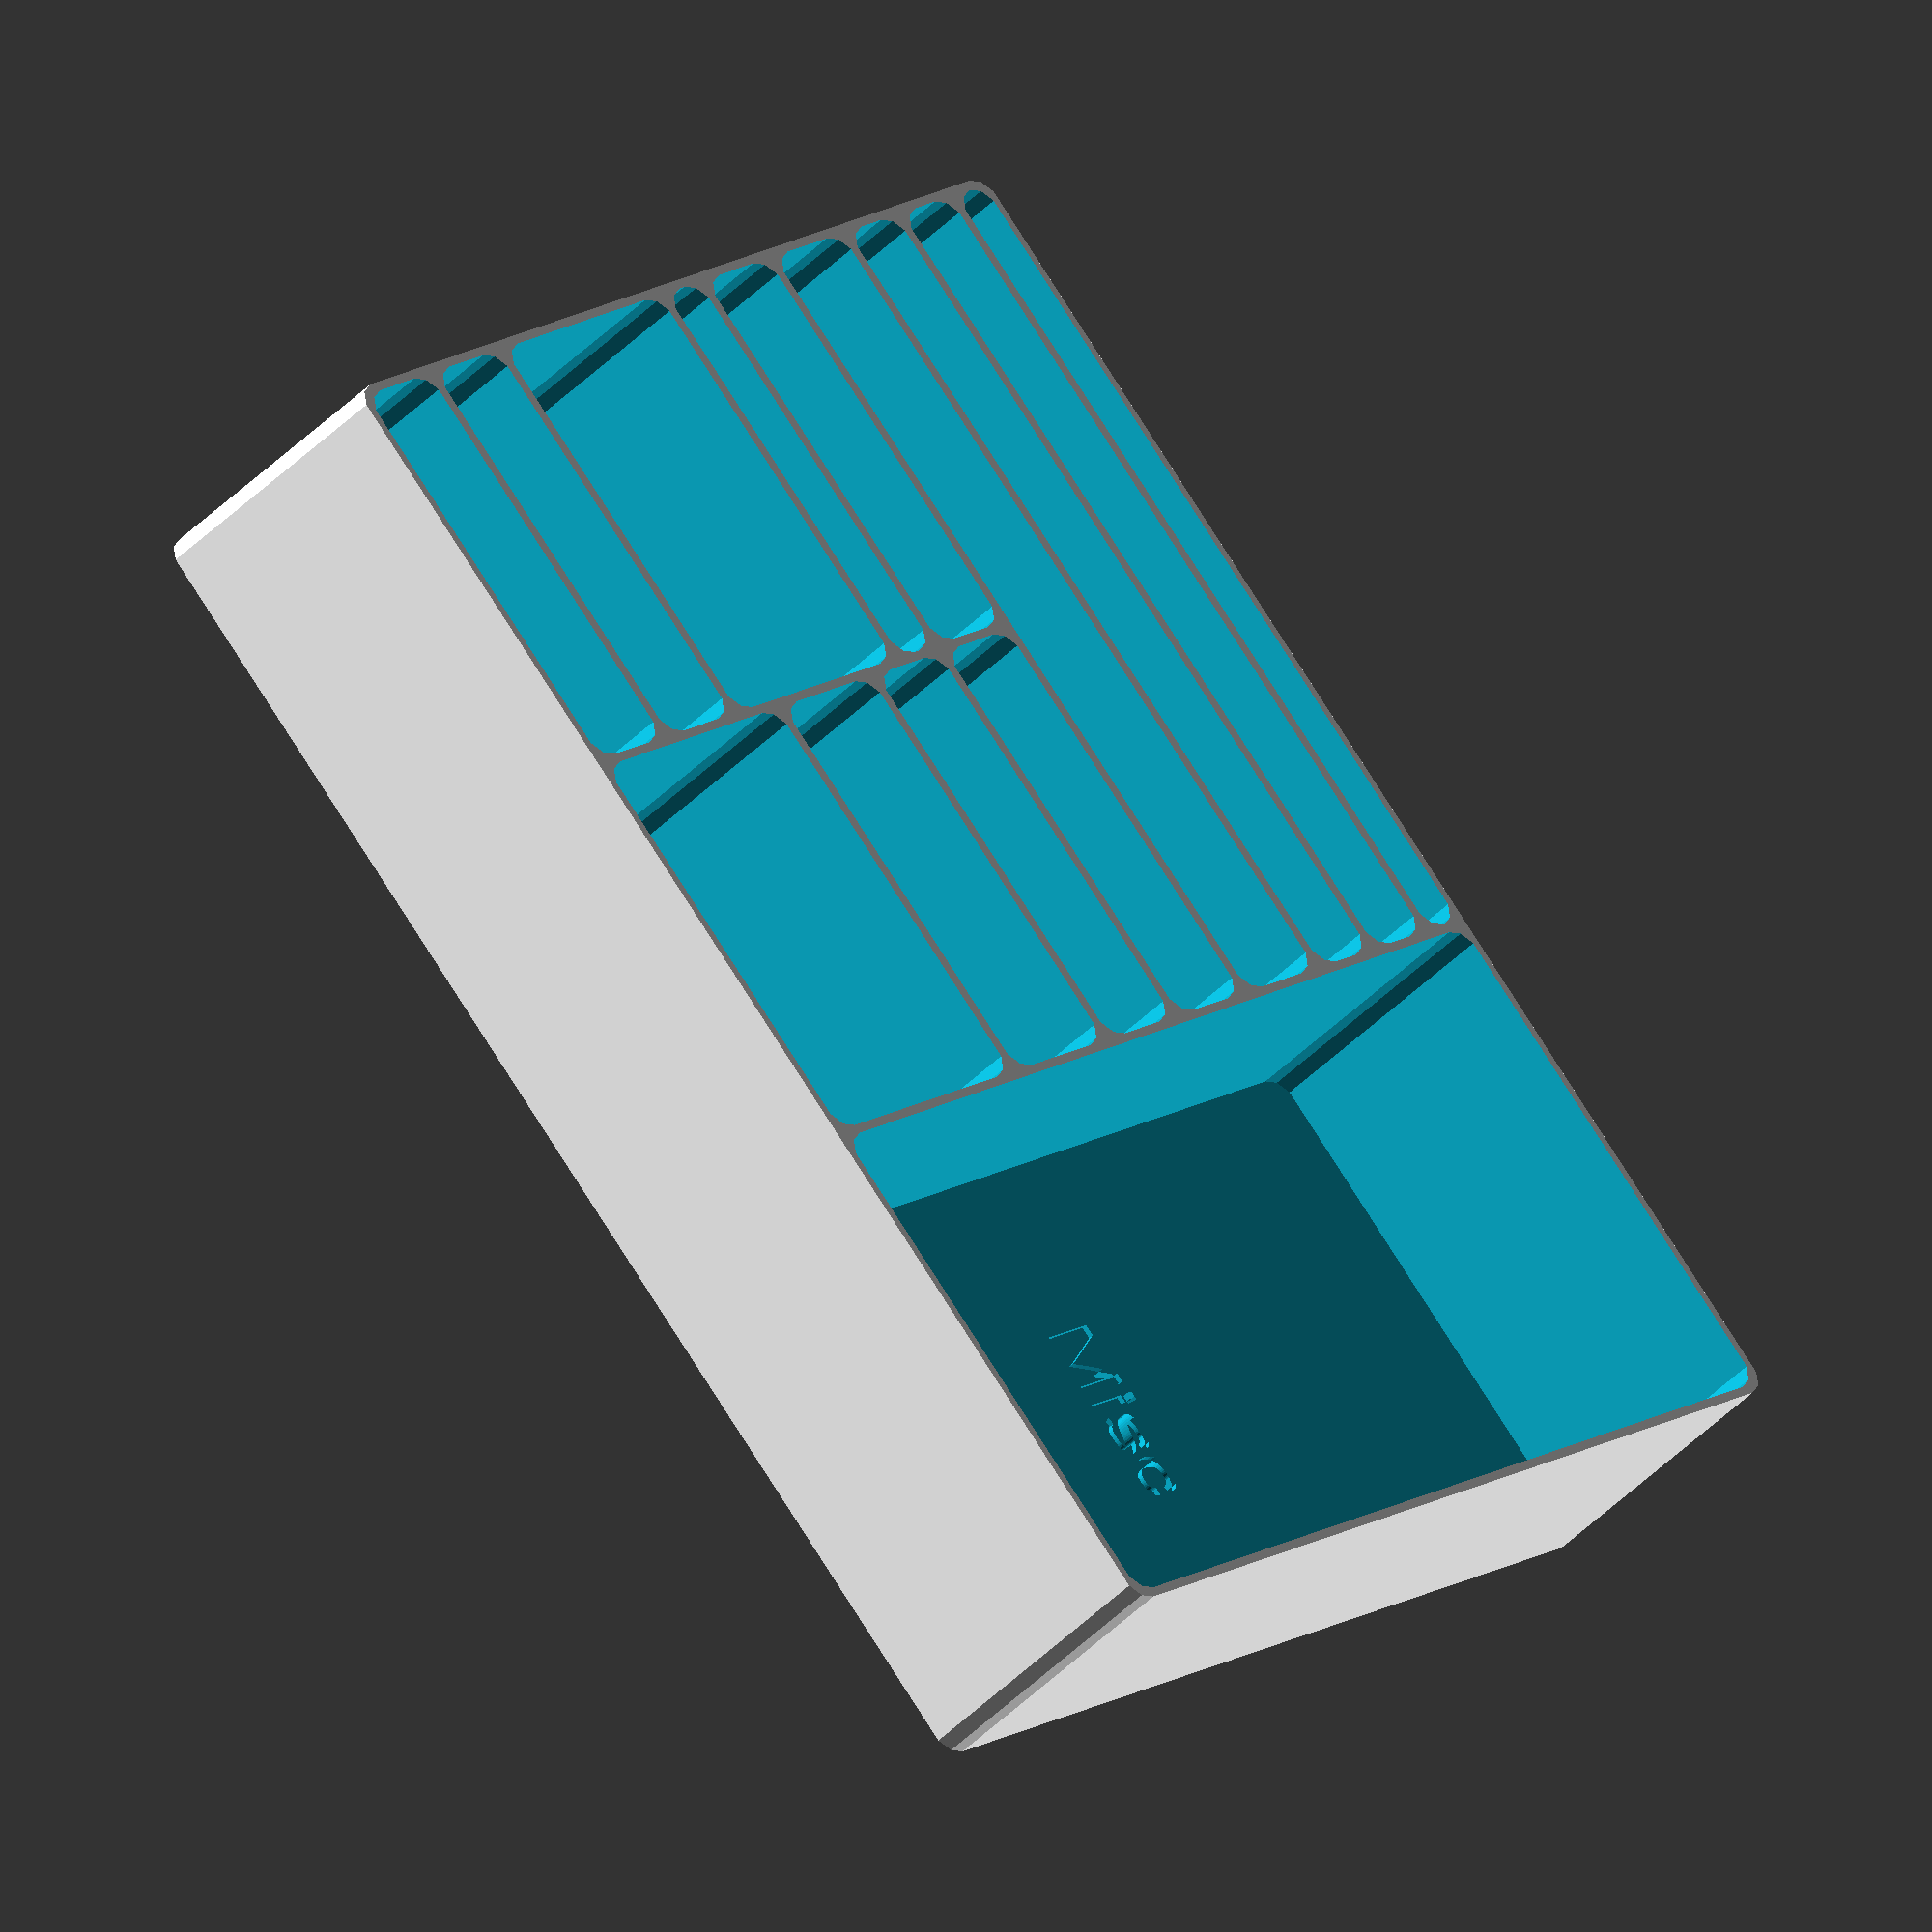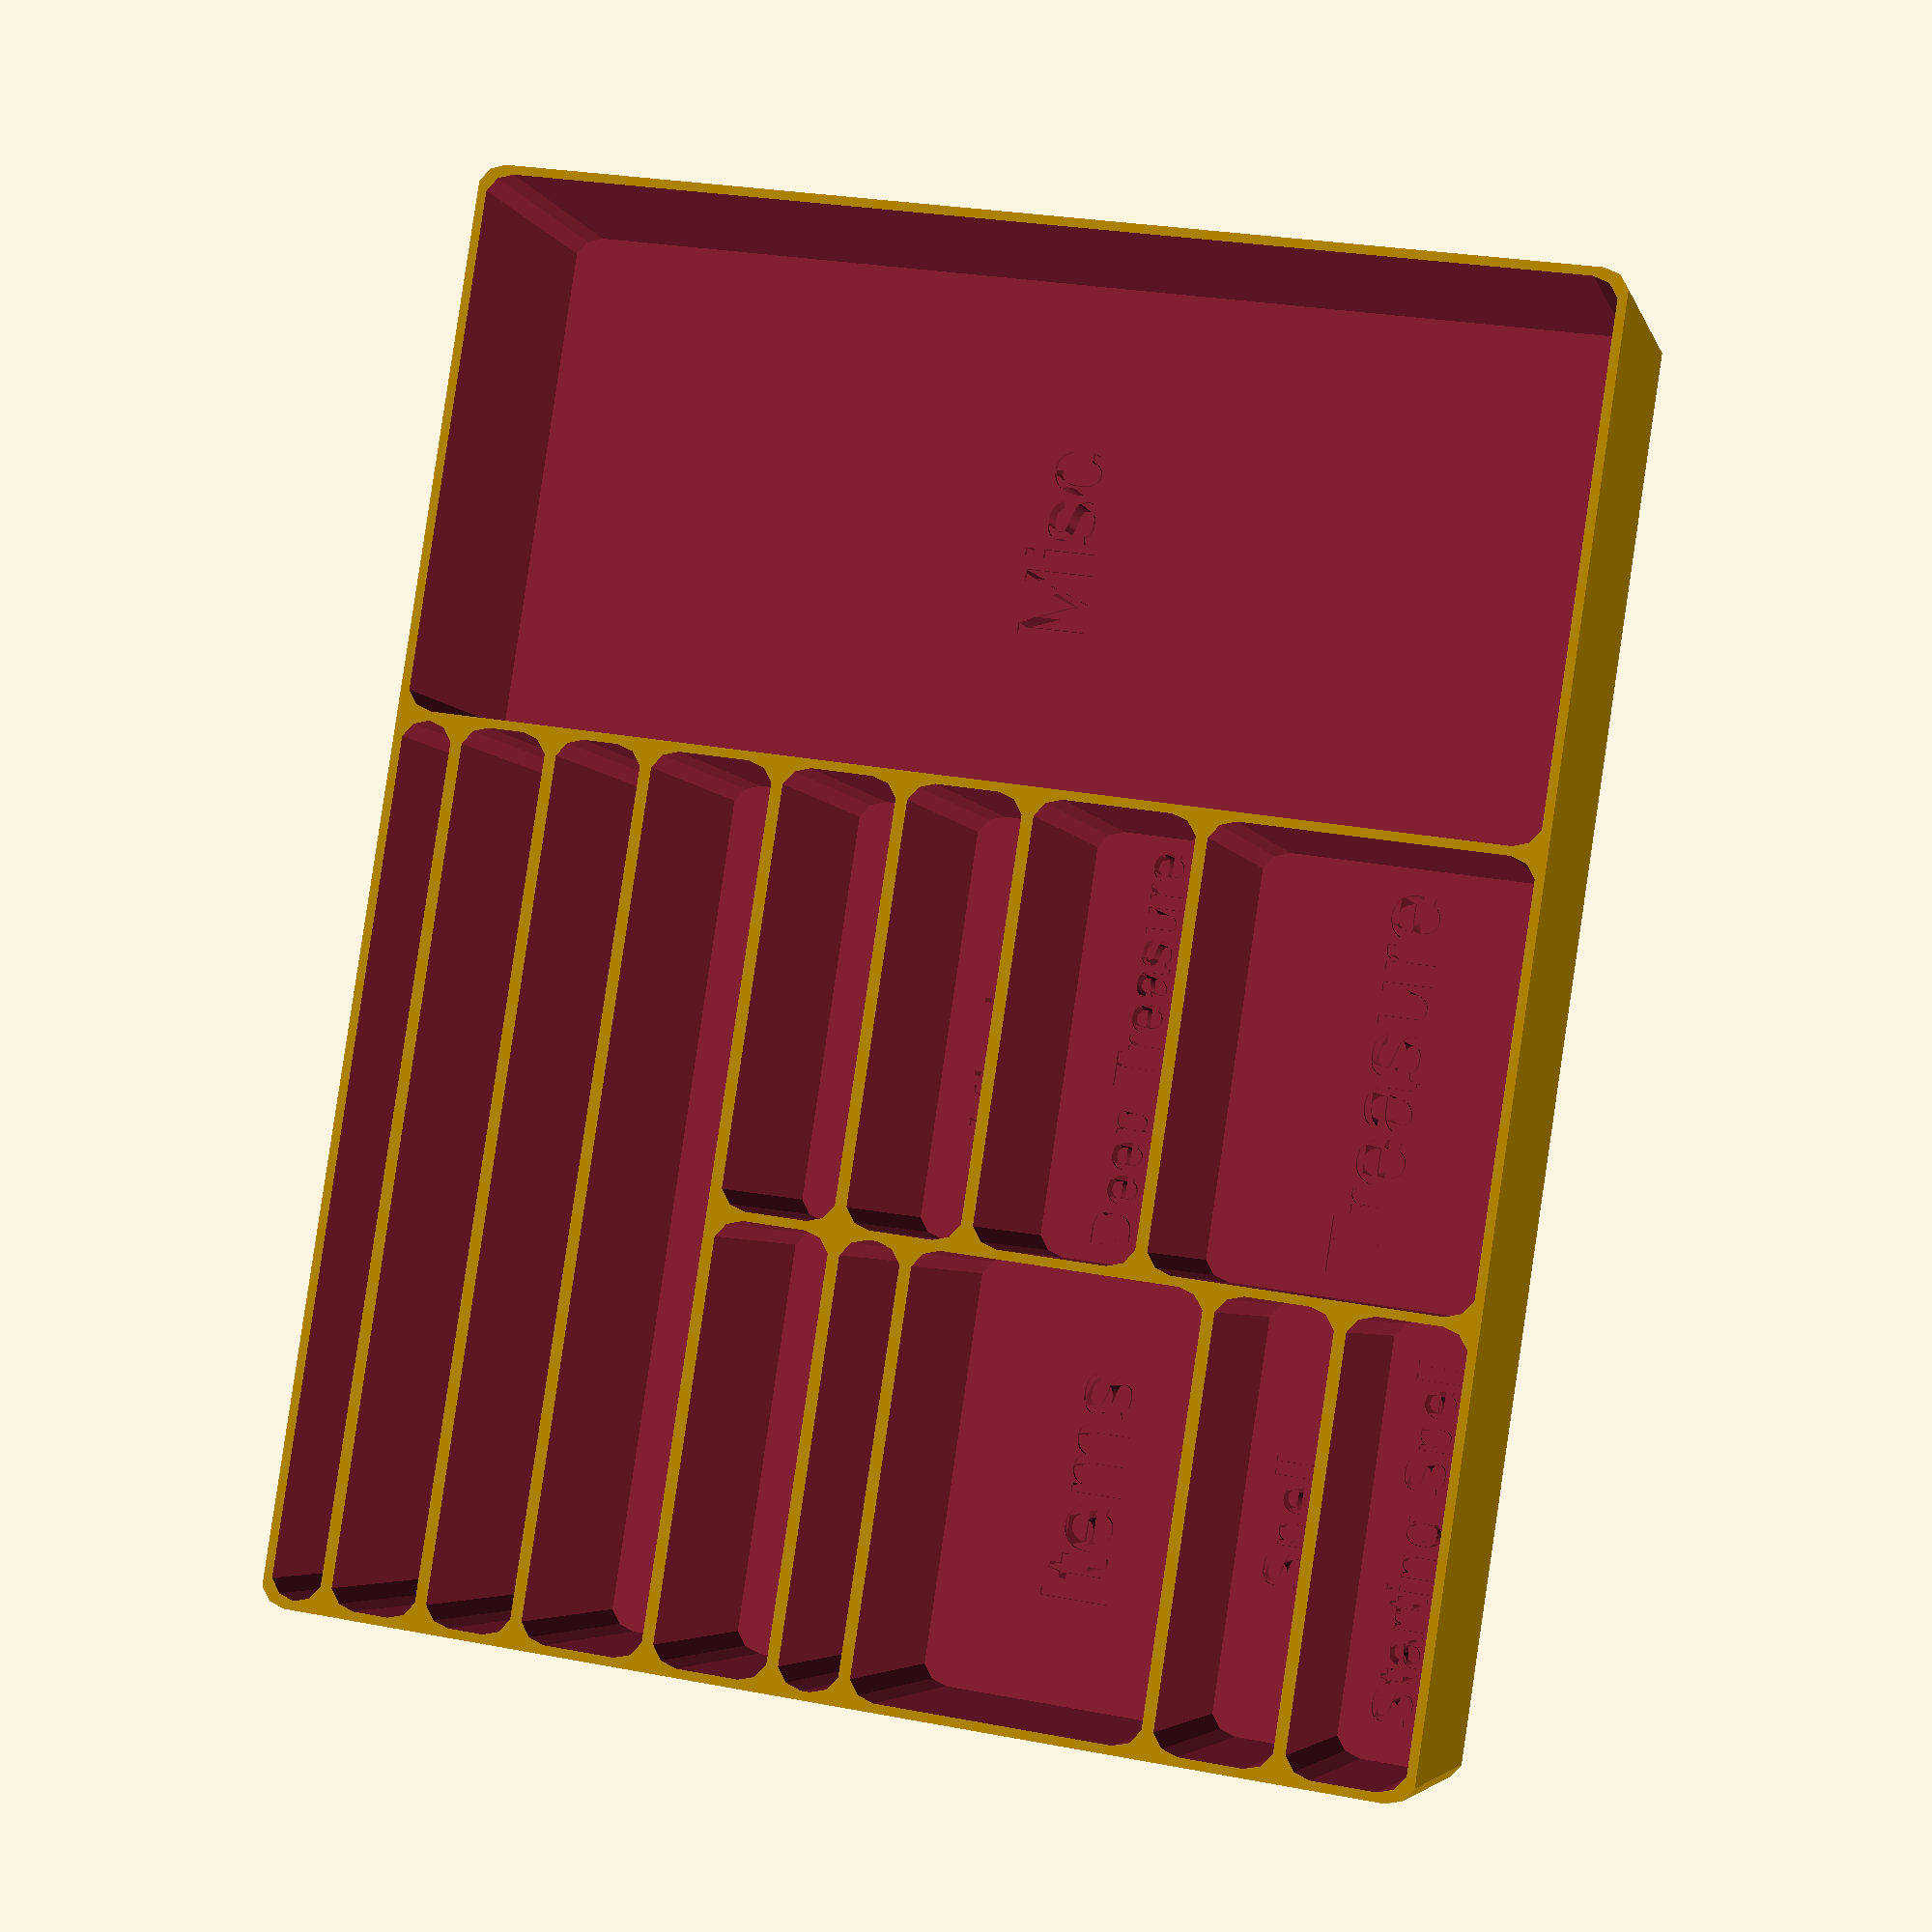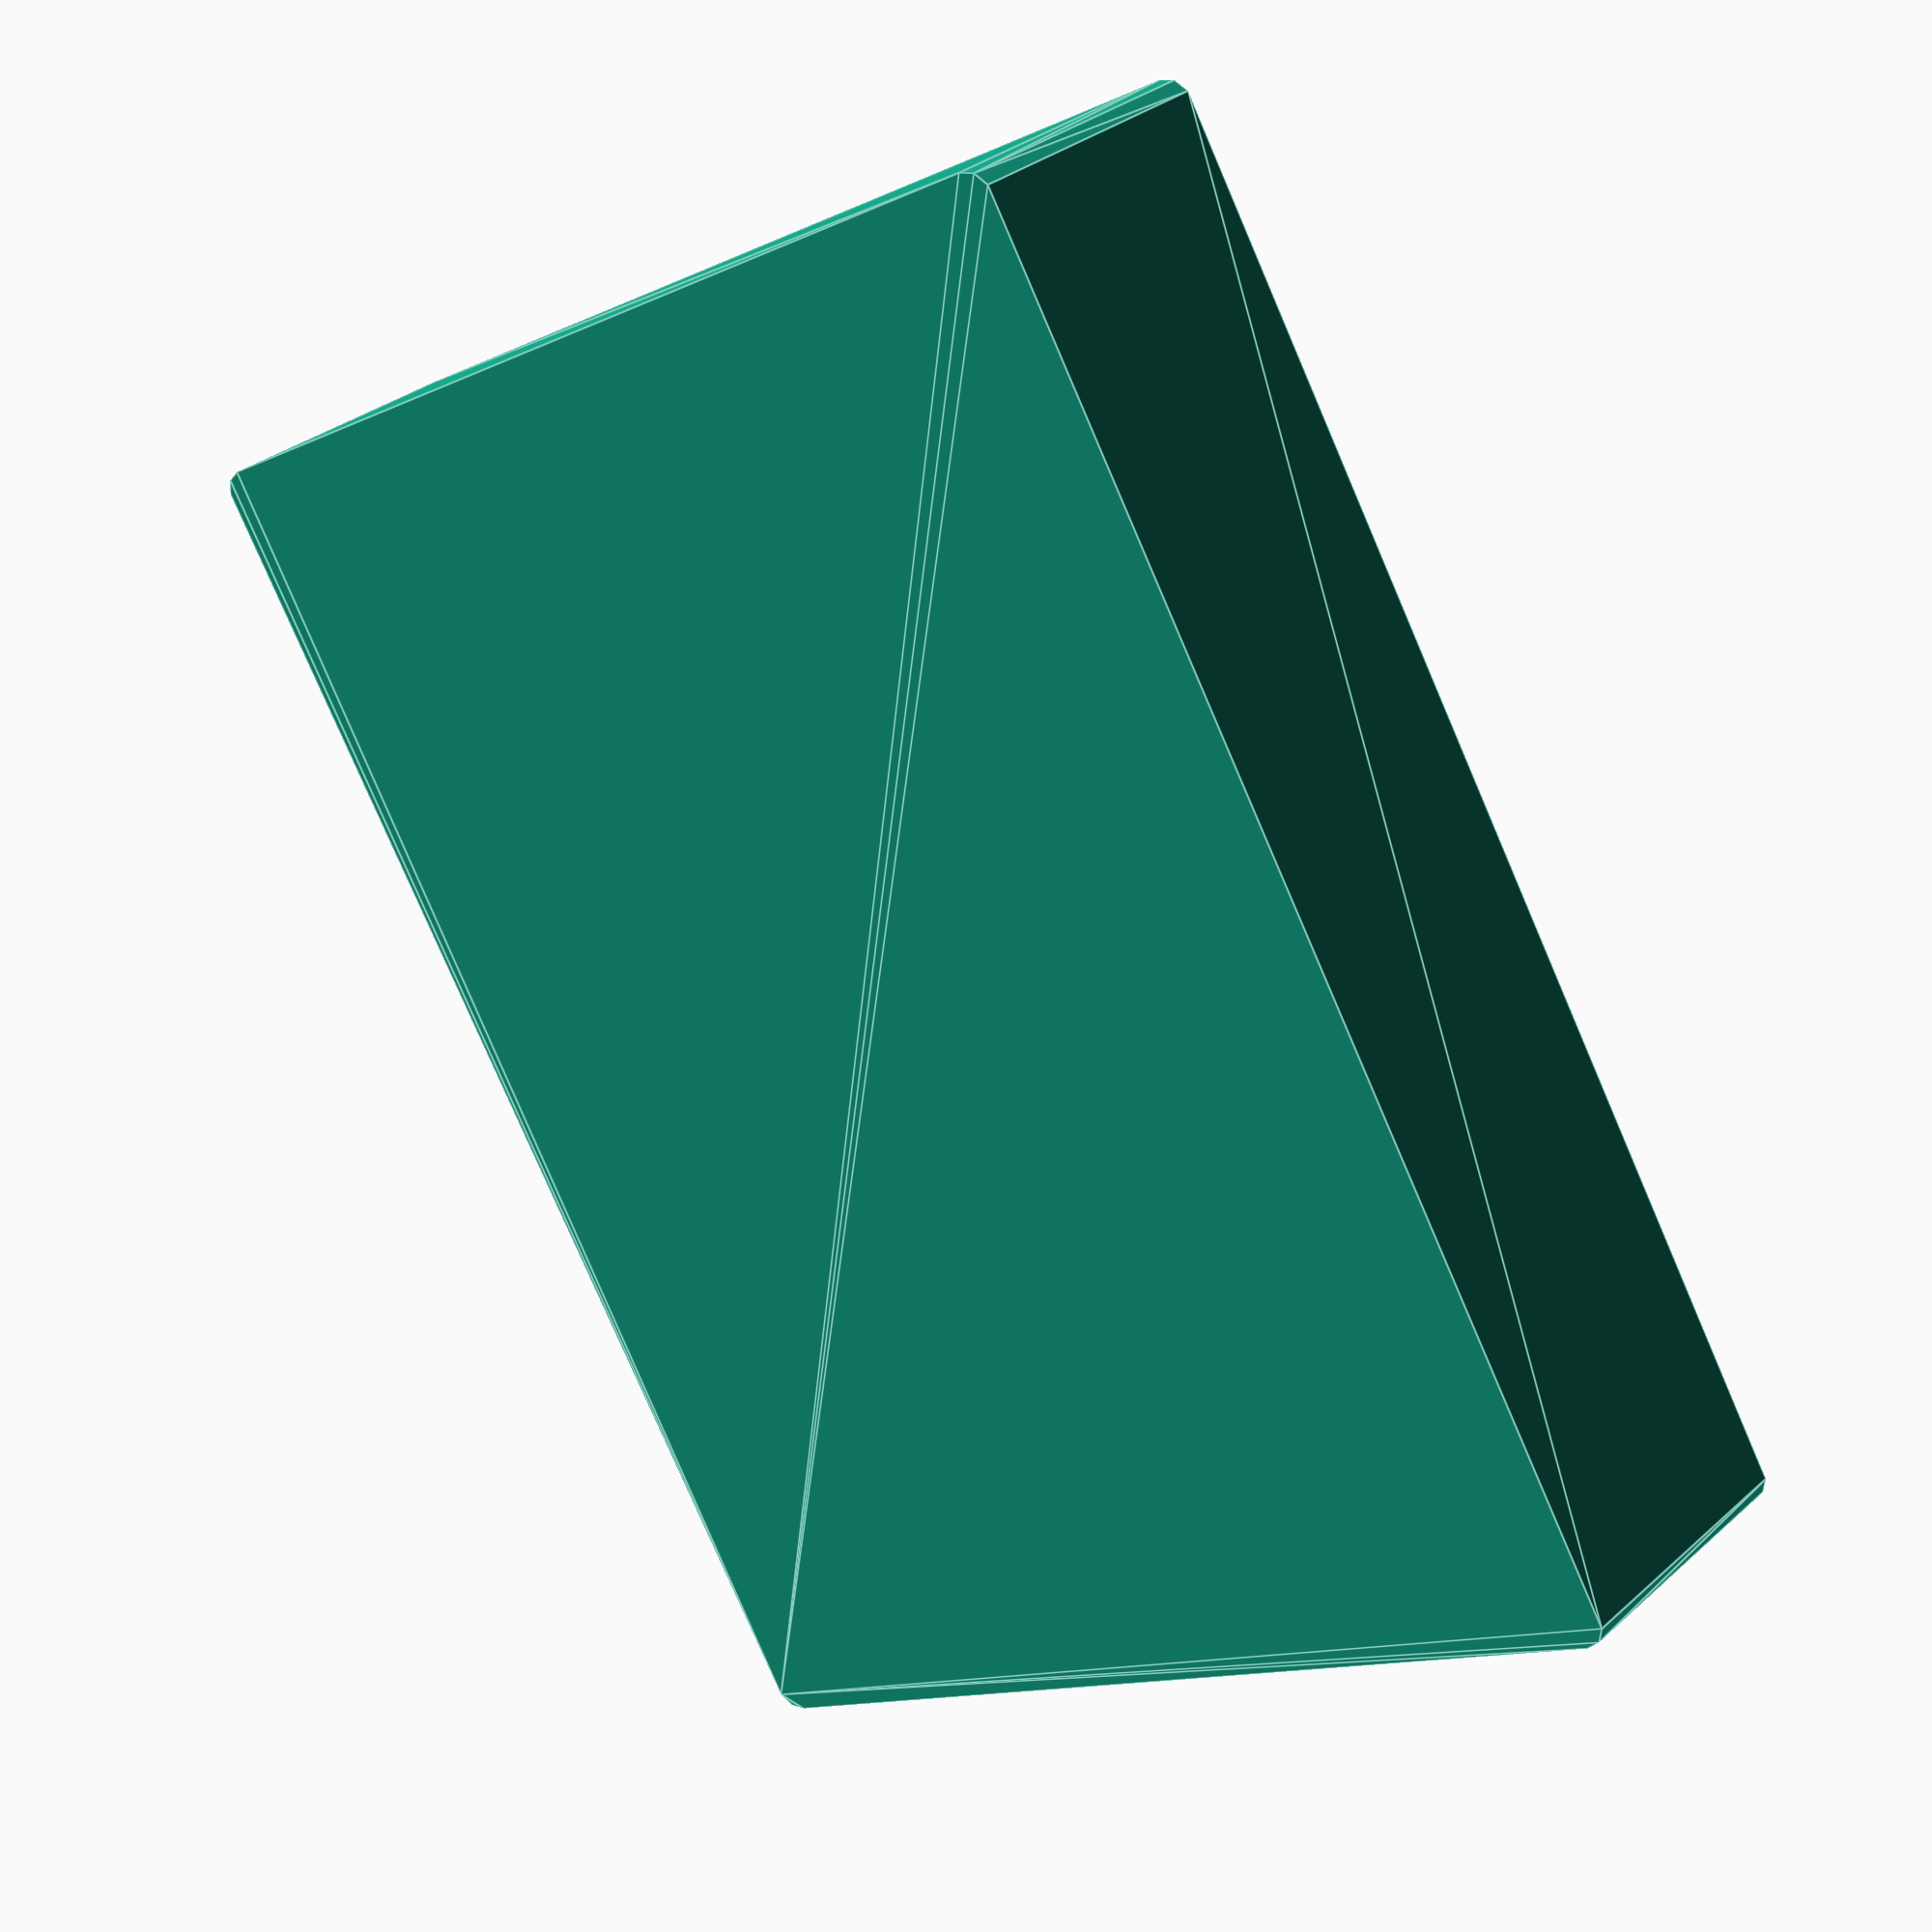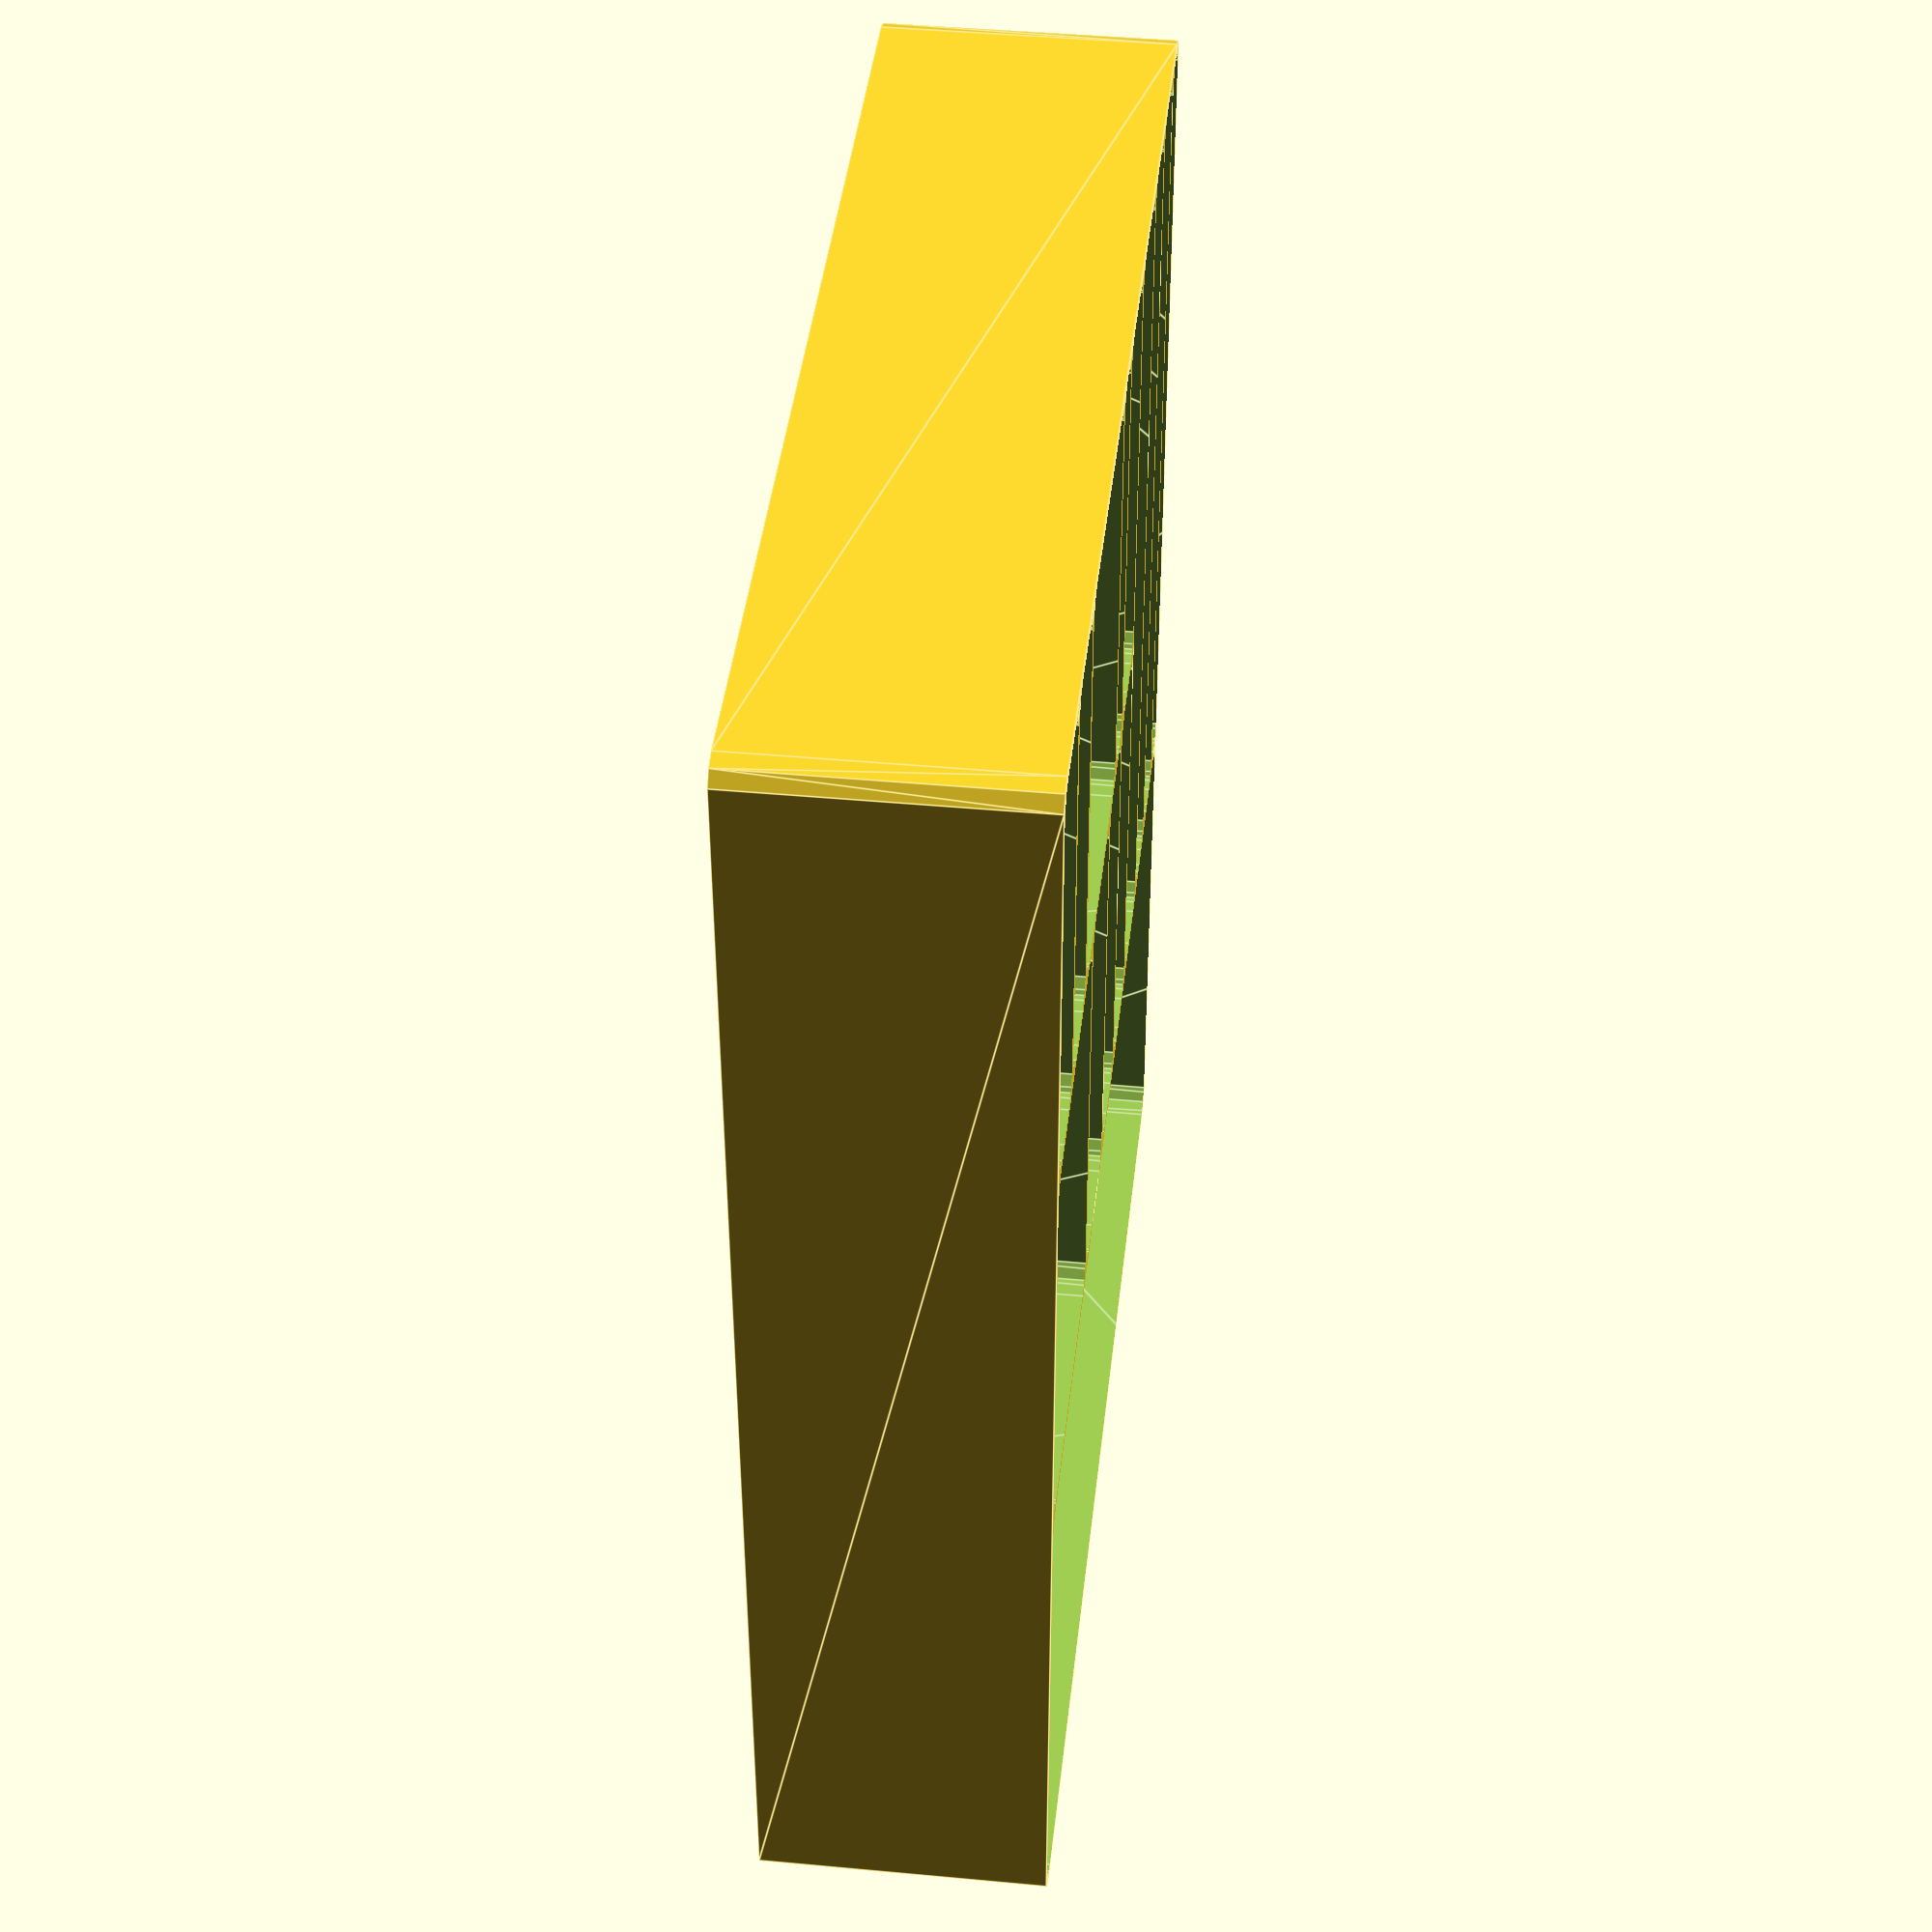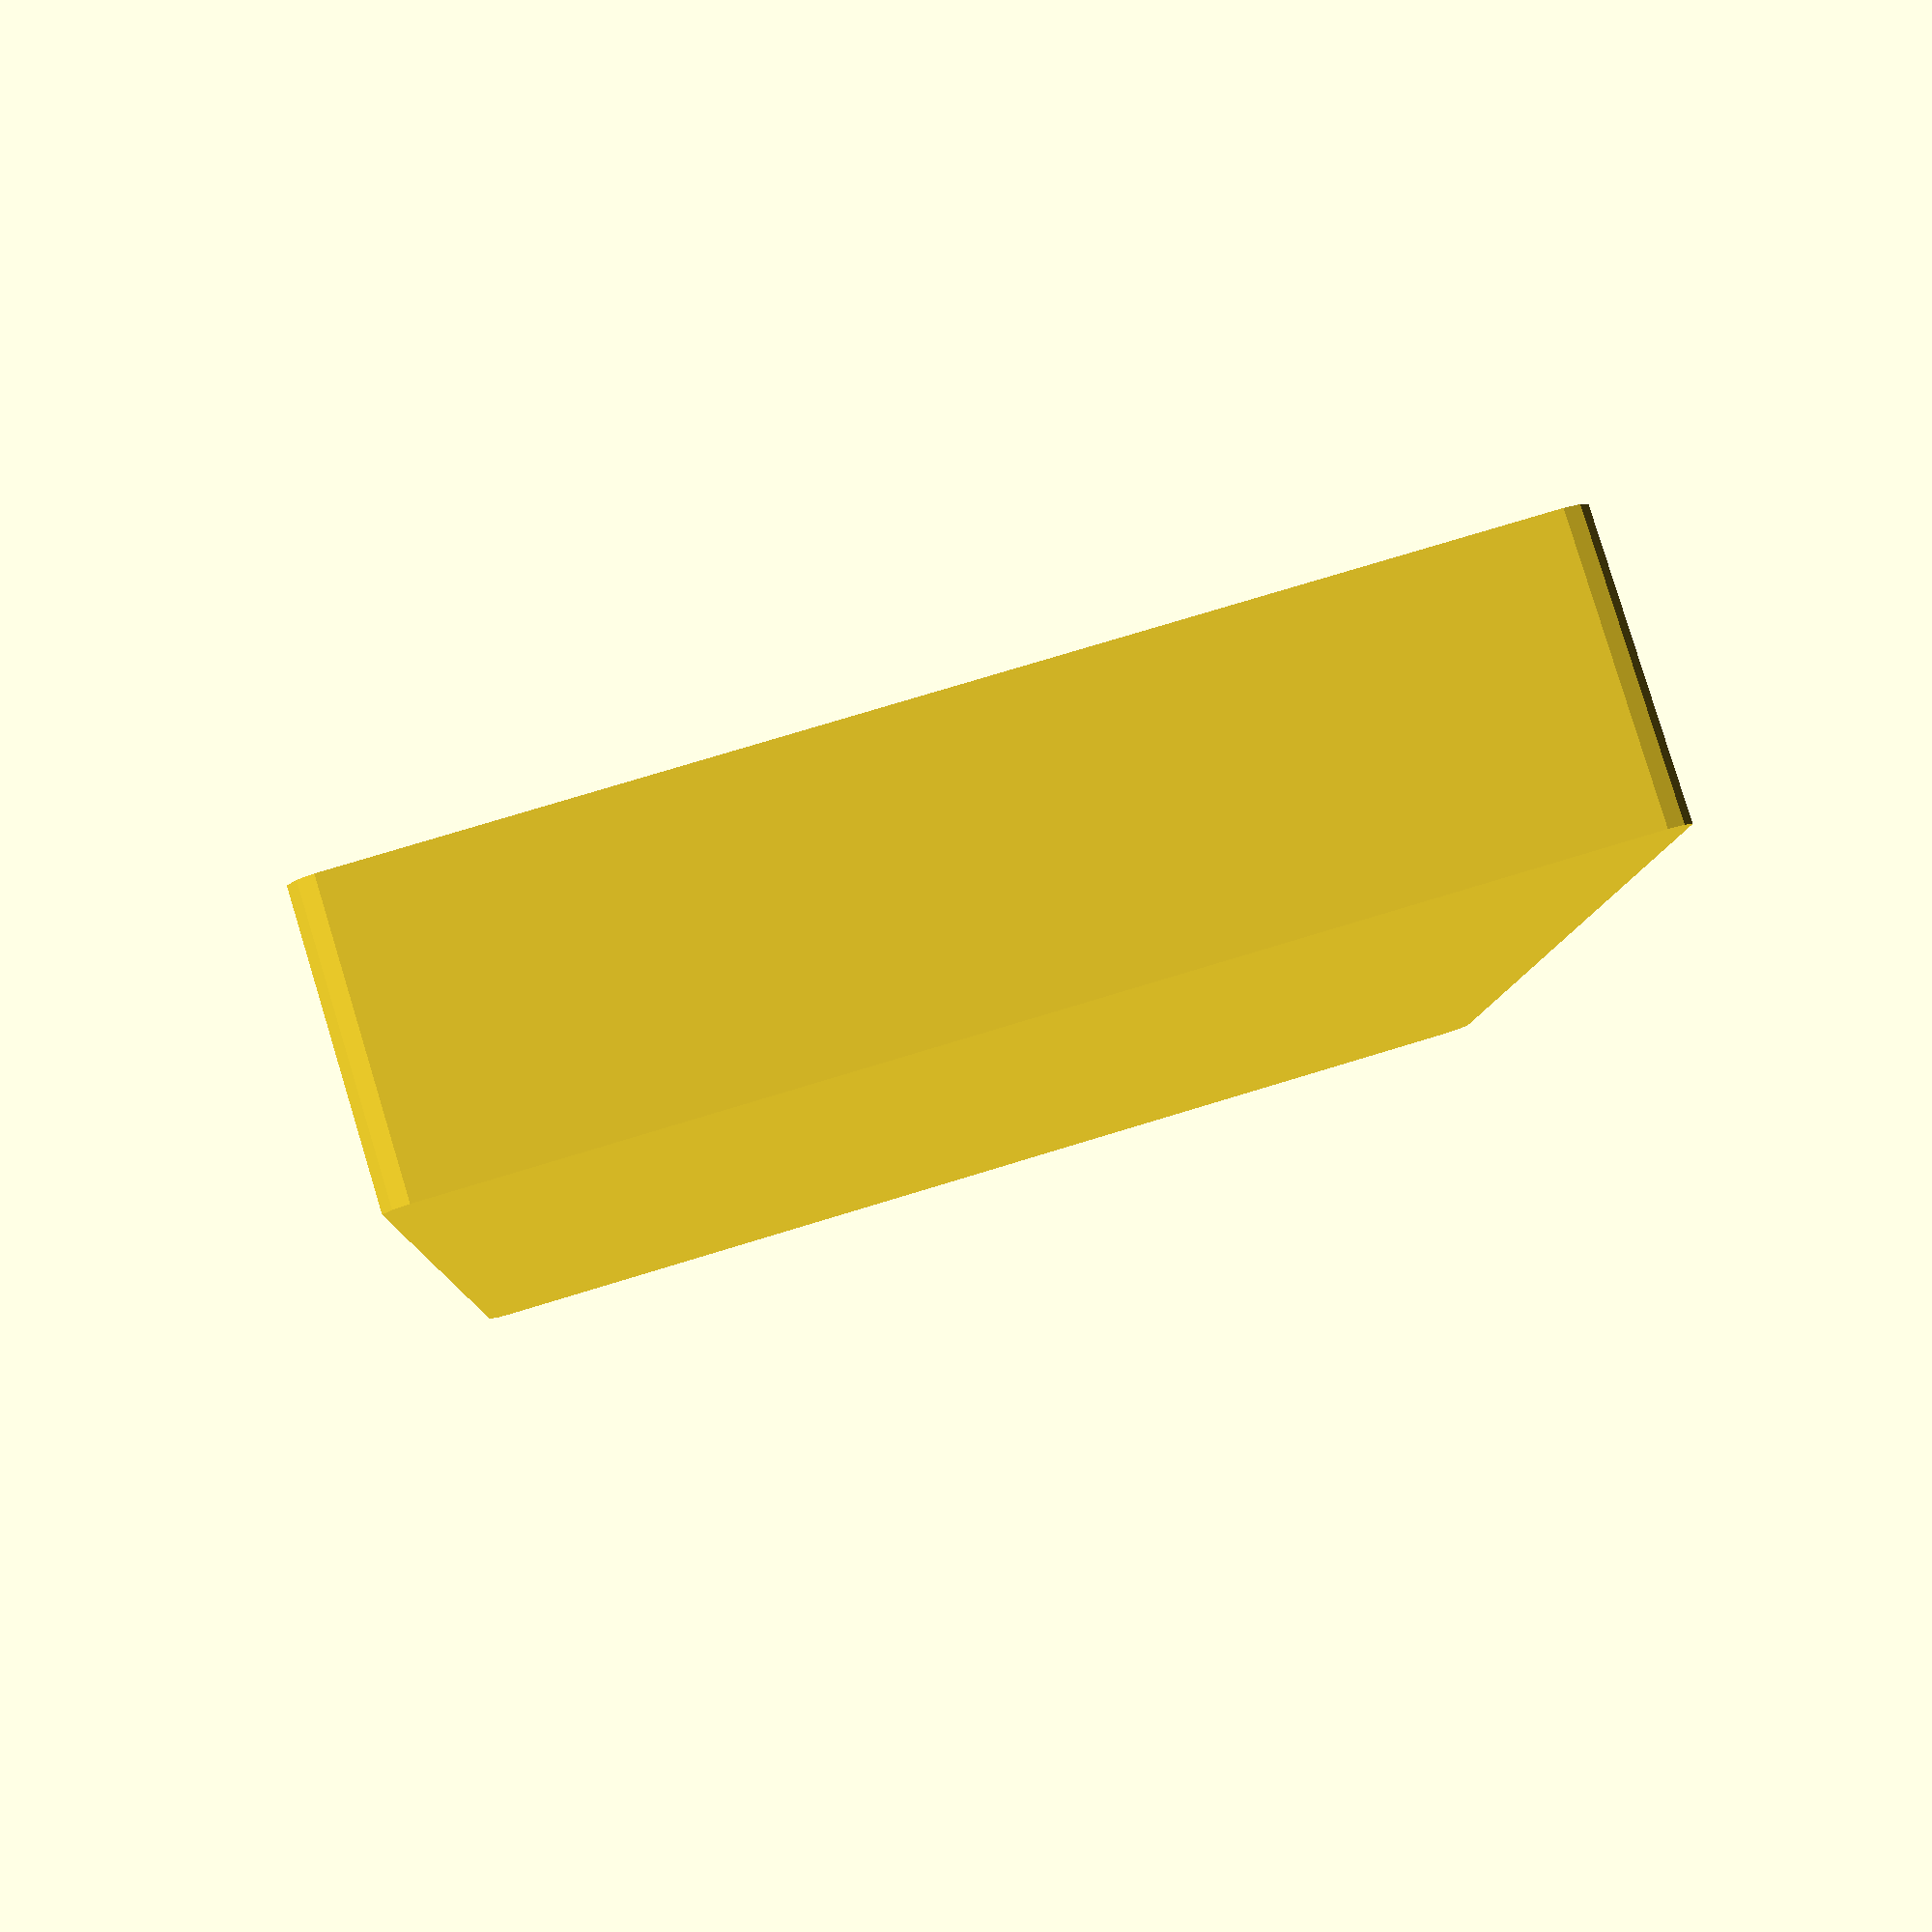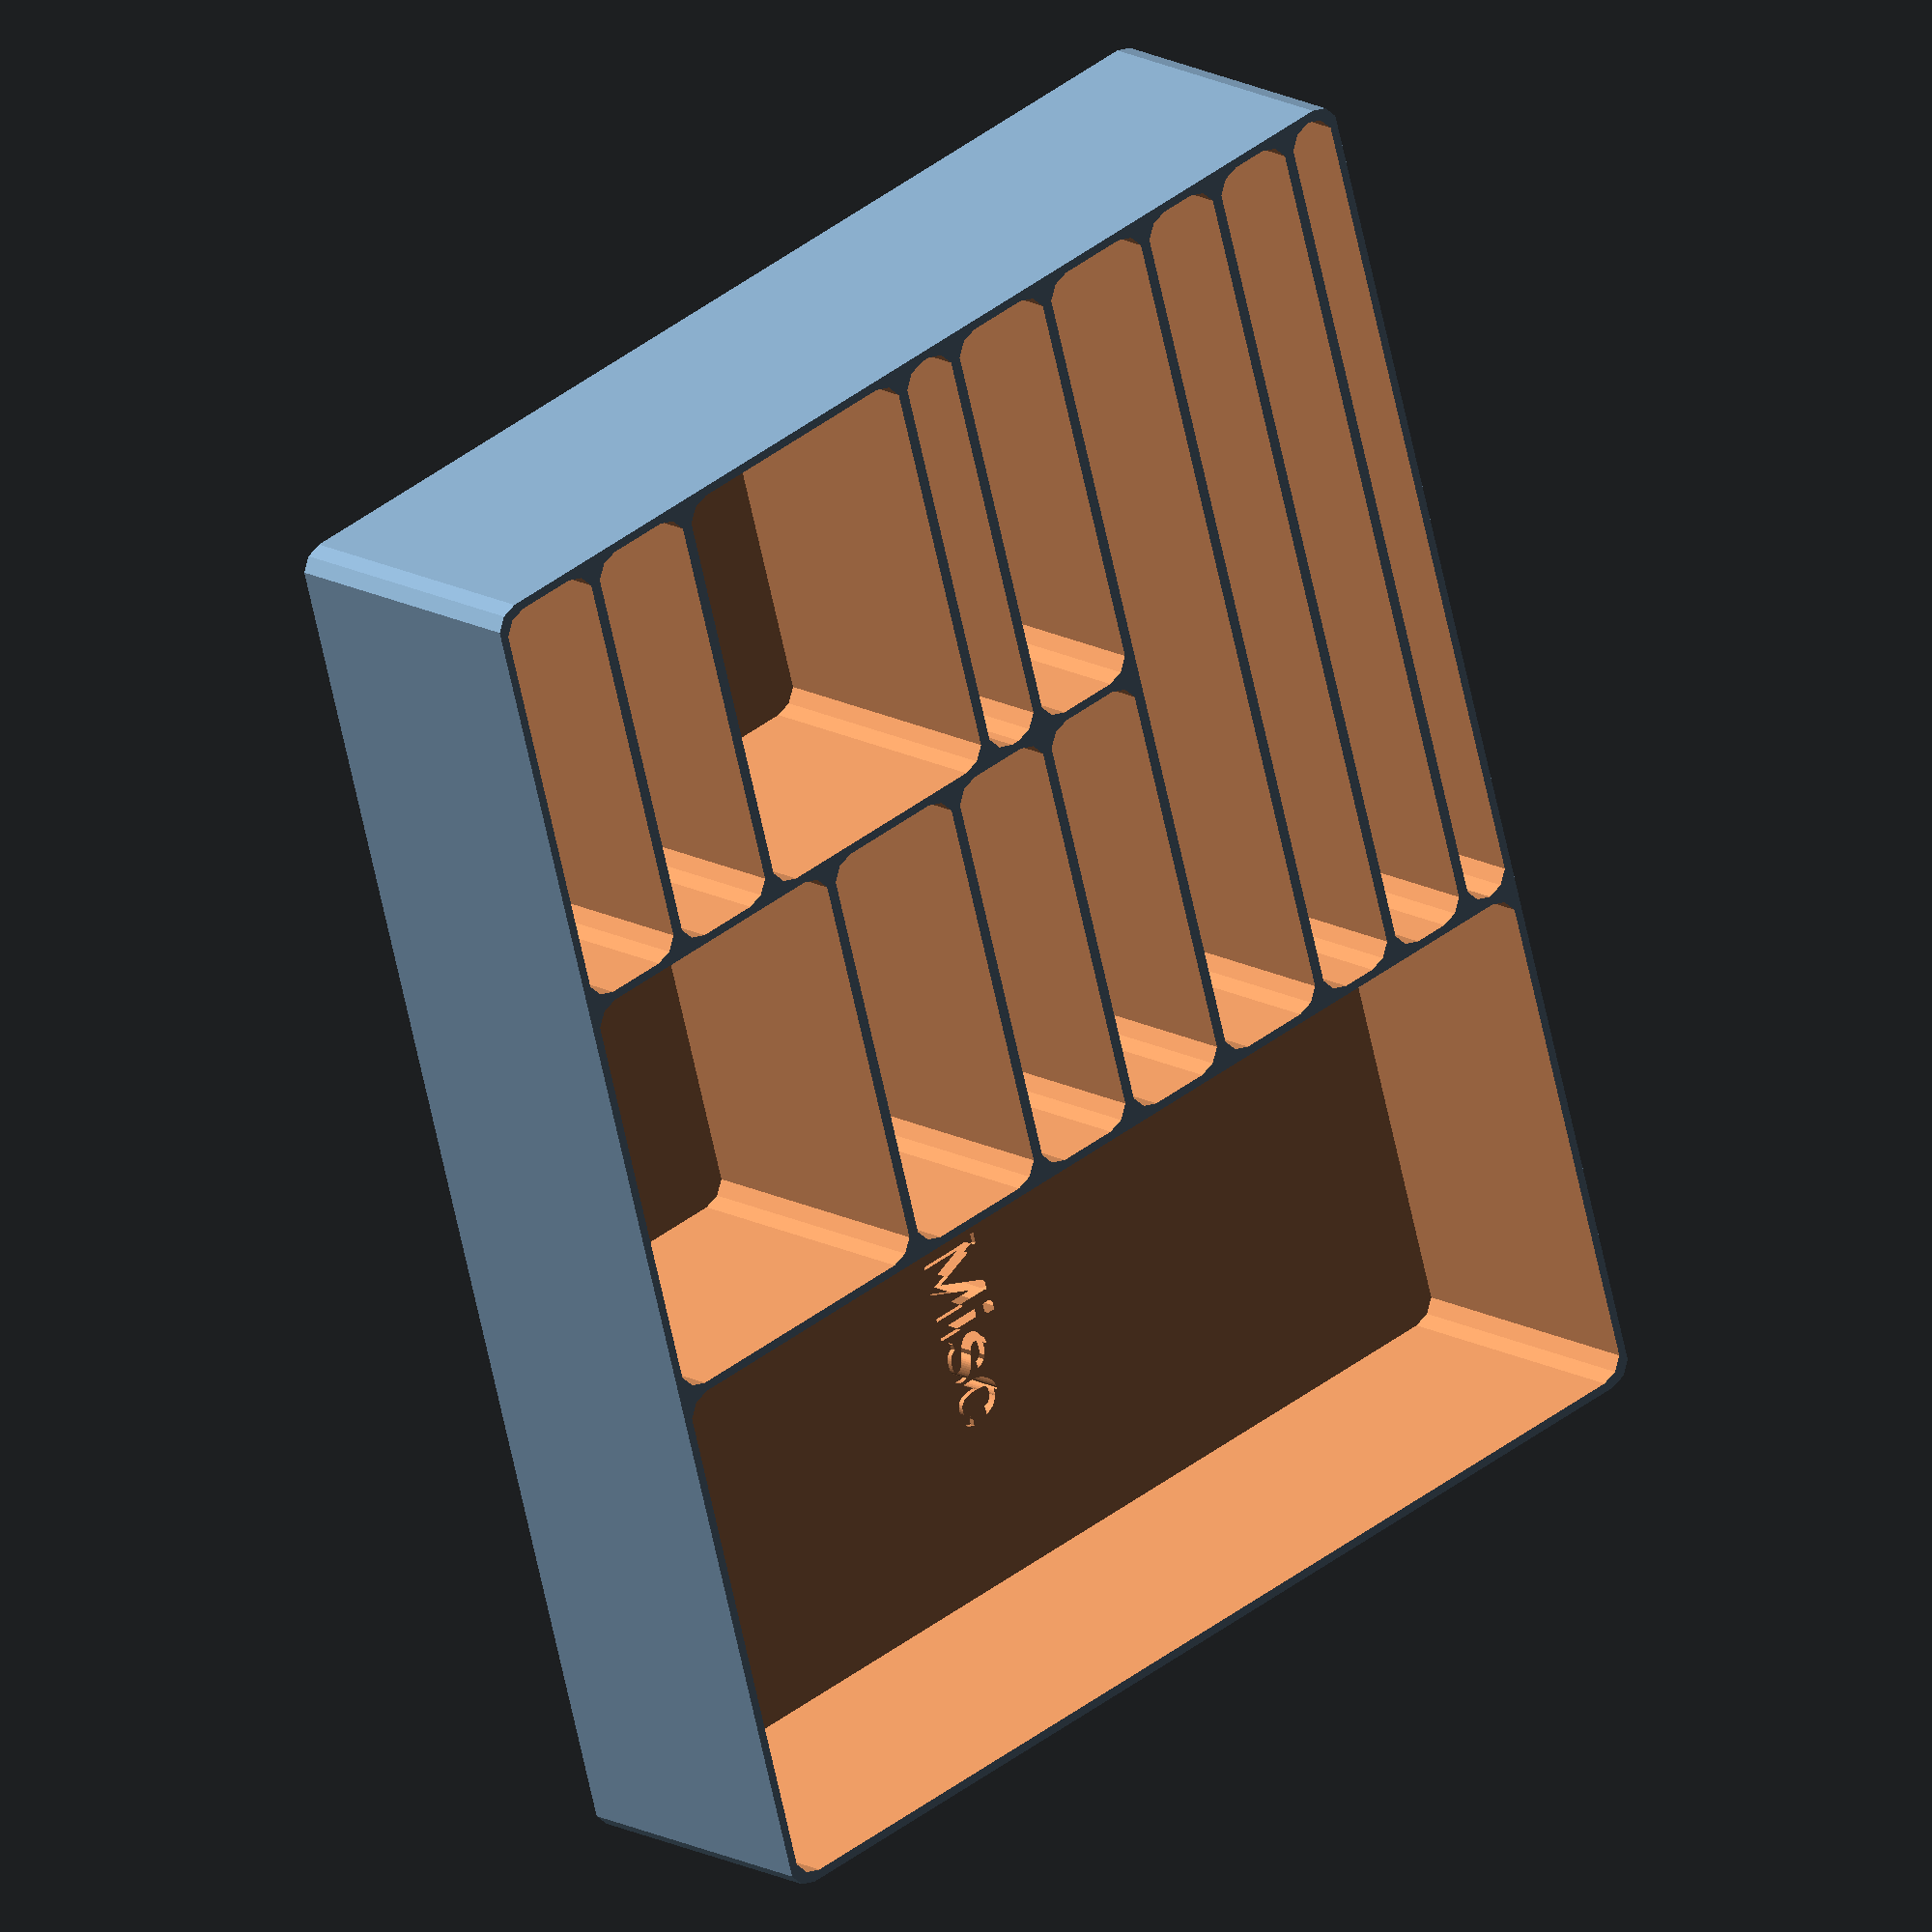
<openscad>




module terrainTray() {
    chips = 12.4; // 12.2 + slop
    terrain = 12.6; // 12.4 + 
    difference() {
        cube([124,142,26]);
        //cylinder(h=26,d=144,$fn=6);
        translate([62,71,13]) rotate([0,0,30]) cylinder(h=26,d=142,$fn=6);
        
        translate([62,71-43,0.0]) { cylinder(d=30,h=1); translate([0,0,0.6]) cylinder(d=40.4,h=99); }
        translate([62,71,0.0]) { cylinder(d=30,h=1); translate([0,0,0.6]) cylinder(d=40.4,h=99); }
        translate([62,71+43,0.0]) { cylinder(d=30,h=1); translate([0,0,0.6]) cylinder(d=40.4,h=99); }
        translate([62+38,71+22,0.0]) { cylinder(d=30,h=1); translate([0,0,0.6]) cylinder(d=40.4,h=99); }
        translate([62+38,71-22,0.0]) { cylinder(d=30,h=1); translate([0,0,0.6]) cylinder(d=40.4,h=99); }
        translate([62-38,71+22,0.0]) { cylinder(d=30,h=1); translate([0,0,0.6]) cylinder(d=40.4,h=99); }
        translate([62-38,71-22,0.0]) { cylinder(d=30,h=1); translate([0,0,0.6]) cylinder(d=40.4,h=99); }
    }
}

//terrainTray();

module trayBand() {
    th = 0.5;
    difference() {
        cube([150+th*2,23+th*2,10]);
        translate([th,th,-1])cube([150,23,99]);
    }
}

//trayBand();

module roundTokenTray() {
    difference() {
        cube([2+40.4*4,128,13]);
        for (i=[0:5]) {
            for (j=[0:2]) {
                translate([i*27+14,1+(127/3)*j,13+0.6]) 
                    rotate([-90,0,0]) cylinder(d=26,h=(127/3)-1);
            }
        }
    }
    for (i=[0:5]) {
        for (j=[0:3]) {
            translate([i*27+14,(127/3)*j,13+0.6]) 
                rotate([-90,0,0]) difference() { cylinder(d=26,h=1); cylinder(d=13,h=1); }
        }
    }
}

//roundTokenTray();

module chipTray() {
    difference() {
        cube([1+40.4*4+1,128,20]);
        for (i=[0:3]) {
            for (j=[0:2]) {
                translate([1+i*40.4+20.2,1+j*(127/3),20+0.6]) 
                    rotate([-90,0,0]) cylinder(d=40.4,h=(127/3)-1,$fn=60);
            }
        }
    }
    for (i=[0:3]) {
        for (j=[0:3]) {
            translate([1+i*40.4+20.2,j*(127/3),20+0.6]) 
                rotate([-90,0,0]) difference() { cylinder(d=40.4,h=1,$fn=60); cylinder(d=27,h=1); }
        }
    }
}

// chipTray();

// roundTokenTray();


module cubeDiceTray() {
    rad=5;
    module roundedCube(vec) {
        hull() {
            translate([rad,rad,0]) cylinder(h=vec.z,r=rad);
            translate([rad,vec.y-rad,0]) cylinder(h=vec.z,r=rad);
            translate([vec.x-rad,vec.y-rad,0]) cylinder(h=vec.z,r=rad);
            translate([vec.x-rad,rad,0]) cylinder(h=vec.z,r=rad);
        }
    }
    module roundedWell(w,h) {
        hull() {
            translate([rad,rad,rad]) sphere(rad);
            translate([w-rad,rad,rad]) sphere(rad);
            translate([w-rad,h-rad,rad]) sphere(rad);
            translate([rad,h-rad,rad]) sphere(rad);
            translate([rad,rad,99]) sphere(rad);
            translate([w-rad,rad,99]) sphere(rad);
            translate([w-rad,h-rad,99]) sphere(rad);
            translate([rad,h-rad,99]) sphere(rad);
        }
    }
    difference() {
        roundedCube([150,170,22.4]);
        translate([1,170-41,0.6]) roundedCube([31,40,99]);
        translate([1+5,170-41+5,-1]) roundedCube([21,30,99]);
        translate([1,170-61,0.6]) roundedWell(31,19);
        translate([33,170-61,0.6]) roundedWell(37,60);
        translate([33+37+1,170-61,0.6]) roundedWell(77,60);
        for (i=[0:1]) {
            for (j=[0:3]) {
                translate([1+j*((150-5)/4+1),47+31*i,0.6]) roundedWell(145/4,30);
            }
        }
        translate([1,1,0.6]) roundedWell(44,45);
        translate([46,1,0.6]) roundedWell(51,45);
        translate([98,1,0.6]) roundedWell(51,45);
        
    }
}

// cubeDiceTray();

module cardTray() {
    rad=3;
    module roundedCube(vec) {
        hull() {
            translate([rad,rad,0]) cylinder(h=vec.z,r=rad);
            translate([rad,vec.y-rad,0]) cylinder(h=vec.z,r=rad);
            translate([vec.x-rad,vec.y-rad,0]) cylinder(h=vec.z,r=rad);
            translate([vec.x-rad,rad,0]) cylinder(h=vec.z,r=rad);
        }
    }
    difference() {
        roundedCube([136,128,45]);
        translate([1,1,0.6]) roundedCube([36,91,99]);
        translate([99,36,0.6]) roundedCube([36,91,99]);
        //translate([93,1,0.6]) roundedCube([48,40,99]);
        //translate([93,41,0.6]) roundedCube([44,40,99]);
        translate([1,93,0.6]) roundedCube([48,34,99]);
        translate([50,93,0.6]) roundedCube([48,34,99]);
        translate([87,1,0.6]) roundedCube([48,34,99]);
        translate([38,1,0.6]) roundedCube([48,34,99]);
        translate([38,36,0.6]) roundedCube([48,20,99]);
        translate([38,57,0.6]) roundedCube([48,35,99]);
        translate([87,36,0.6]) roundedCube([10,56,99]);
    }
}

// cardTray();

module tokenTray2() {
    rad=3;
    module roundedCube(vec) {
        hull() {
            translate([rad,rad,0]) cylinder(h=vec.z,r=rad);
            translate([rad,vec.y-rad,0]) cylinder(h=vec.z,r=rad);
            translate([vec.x-rad,vec.y-rad,0]) cylinder(h=vec.z,r=rad);
            translate([vec.x-rad,rad,0]) cylinder(h=vec.z,r=rad);
        }
    }

    difference() {
        roundedCube([27*4+1,128,27]);
        for (i=[0:3]) {
            for (j=[0:3]) {
                translate([27*i+14,27*j+14,0]) { 
                    cylinder(h=0.6,d=20); translate([0,0,0.6]) cylinder(h=99,d=26.2);
                }
            }
            translate([27*i+14,107.8,0.6+13]) rotate([-90,0,0]) cylinder(h=19.2,d=26.2);
            translate([27*i+1,107.8,0.6+13]) cube([26.2,19.2,99]);
            translate([27*i+14,107.8,0.6+13]) rotate([-90,0,0]) cylinder(h=21.2,d=18);
            translate([27*i+1+4,107.8,0.6+13]) cube([18,21.2,99]);
        }
    }
}

// tokenTray2();

module chipTray2() {
    rad=3;
    module roundedCube(vec) {
        hull() {
            translate([rad,rad,0]) cylinder(h=vec.z,r=rad);
            translate([rad,vec.y-rad,0]) cylinder(h=vec.z,r=rad);
            translate([vec.x-rad,vec.y-rad,0]) cylinder(h=vec.z,r=rad);
            translate([vec.x-rad,rad,0]) cylinder(h=vec.z,r=rad);
        }
    }

    difference() {
        roundedCube([142,128,21 /*68-27*/]);
        for (i=[0:6]) {
            for (j=[0:2]) {
                translate([i*20.5+2,22+42*j,0.6+20.2]) rotate([0,90,0]) 
                    cylinder(h=i==6?15:19.5,d=40.4,$fn=60);
            }
        }
    }
}

// chipTray2();

module cardTray2() {
    rad=3;
    module roundedCube(vec) {
        hull() {
            translate([rad,rad,0]) cylinder(h=vec.z,r=rad);
            translate([rad,vec.y-rad,0]) cylinder(h=vec.z,r=rad);
            translate([vec.x-rad,vec.y-rad,0]) cylinder(h=vec.z,r=rad);
            translate([vec.x-rad,rad,0]) cylinder(h=vec.z,r=rad);
        }
    }
    module roundedCube2(x,y,label,vec) {
        if (len(label)) translate([x+vec.x/2,y+vec.y/2,0.61]) linear_extrude(10) 
            text(label,halign="center",valign="center",size = vec.y < 20? 5 : 8);
        translate([x,y,1.21]) roundedCube(vec);
    }
    difference() {
        roundedCube([160,128,32]);
        roundedCube2(1,1,"Starting Spell",[48,13,99]); // starting spell
        roundedCube2(1,15,"Spell",[48,13,99]); // spell
        roundedCube2(1,29,"Items",[48,32,99]); // item
        roundedCube2(1,62,"",[48,7,99]); // extra
        roundedCube2(1,70,"",[48,13,99]); // extra
        roundedCube2(50,70,"",[48,13,99]); // extra
        
        roundedCube2(50,1,"Treasure",[48,35,99]); // treasure
        roundedCube2(50,37,"Deep Treasure",[48,18,99]); // deep treasure
        roundedCube2(50,56,"Mission",[48,13,99]); // mission
        
        roundedCube2(1,121,"Reference",[97,6,99]); // ref cards
        roundedCube2(1,110,"Class",[97,10,99]); // class cards
        roundedCube2(1,99,"Lineage",[97,10,99]); // lineage cards
        roundedCube2(1,84,"",[97,14,99]); // extra
       
        roundedCube2(99,1,"Misc",[60,126,99]); // extra
        /* translate([1,1,0.6]) roundedCube([36,91,99]);
        translate([99,36,0.6]) roundedCube([36,91,99]);
        //translate([93,1,0.6]) roundedCube([48,40,99]);
        //translate([93,41,0.6]) roundedCube([44,40,99]);
        translate([1,93,0.6]) roundedCube([48,34,99]);
        translate([50,93,0.6]) roundedCube([48,34,99]);
        translate([87,1,0.6]) roundedCube([48,34,99]);
        translate([38,1,0.6]) roundedCube([48,34,99]);
        translate([38,36,0.6]) roundedCube([48,20,99]);
        translate([38,57,0.6]) roundedCube([48,35,99]);
        translate([87,36,0.6]) roundedCube([10,56,99]); */
    }
}

cardTray2();

/* difference() {
    sizes = [ 25.4, 25.6, 25.8, 26 ];
    cube([120,30,2.4]);
    for (i=[0:3]) {
        translate([14+ 28*i,15,0]) { cylinder(h=1,d=20); translate([0,0,0.4]) cylinder(h=2,d=sizes[i]);
        }
    }
}*/

module playerTokens() {
    rad=20;
    module roundedCube(vec) {
        hull() {
            translate([rad,rad,0]) cylinder(h=vec.z,r=rad);
            translate([rad,vec.y-rad,0]) cylinder(h=vec.z,r=rad);
            translate([vec.x-rad,vec.y-rad,0]) cylinder(h=vec.z,r=rad);
            translate([vec.x-rad,rad,0]) cylinder(h=vec.z,r=rad);
        }
    }
    difference() {
        roundedCube([160,128,2.6]);
        cx = 26.4;
        cy = 27;
        ix = 0.6;
        iy = 1.4;
        td = 25.9;
        for (j=[0:2]) {
            for (i=[0:4]) {
                translate([ix+i*cx + cx,j*cy*1.8+cy/2 + iy,-1]) {
                    cylinder(h=1.6,d=20);
                    translate([0,0,1.6]) cylinder(h=5,d=td);
                }
            }
        }
        for (j=[0:1]) {
            for (i=[0:5]) {
                translate([ix+i*cx + cx/2,cy*1.4+j*cy*1.8 + iy,-1]) {
                    cylinder(h=1.6,d=20);
                    translate([0,0,1.6]) cylinder(h=5,d=td);
                }
            }
        }
    }
}

//playerTokens();

module tokenTray3() {
    rad=3;
    module roundedCube(vec) {
        hull() {
            translate([rad,rad,0]) cylinder(h=vec.z,r=rad);
            translate([rad,vec.y-rad,0]) cylinder(h=vec.z,r=rad);
            translate([vec.x-rad,vec.y-rad,0]) cylinder(h=vec.z,r=rad);
            translate([vec.x-rad,rad,0]) cylinder(h=vec.z,r=rad);
        }
    }
    difference() {
        roundedCube([142,64,14]);
        for (i=[0:4])
            translate([i*28+15,2,13.6]) rotate([-90,0,0]) cylinder(d=26,h=60);
    }
}

/* difference() {
    cylinder(h=2,d=25.6);
    translate([-14,0,0]) cube([30,25.6/2,2]);
} */

//tokenTray3();

</openscad>
<views>
elev=44.3 azim=45.1 roll=319.3 proj=o view=solid
elev=5.0 azim=278.7 roll=14.3 proj=p view=solid
elev=329.2 azim=120.5 roll=218.7 proj=p view=edges
elev=138.0 azim=269.5 roll=263.6 proj=p view=edges
elev=277.1 azim=268.0 roll=163.1 proj=p view=wireframe
elev=163.9 azim=254.0 roll=221.9 proj=o view=wireframe
</views>
